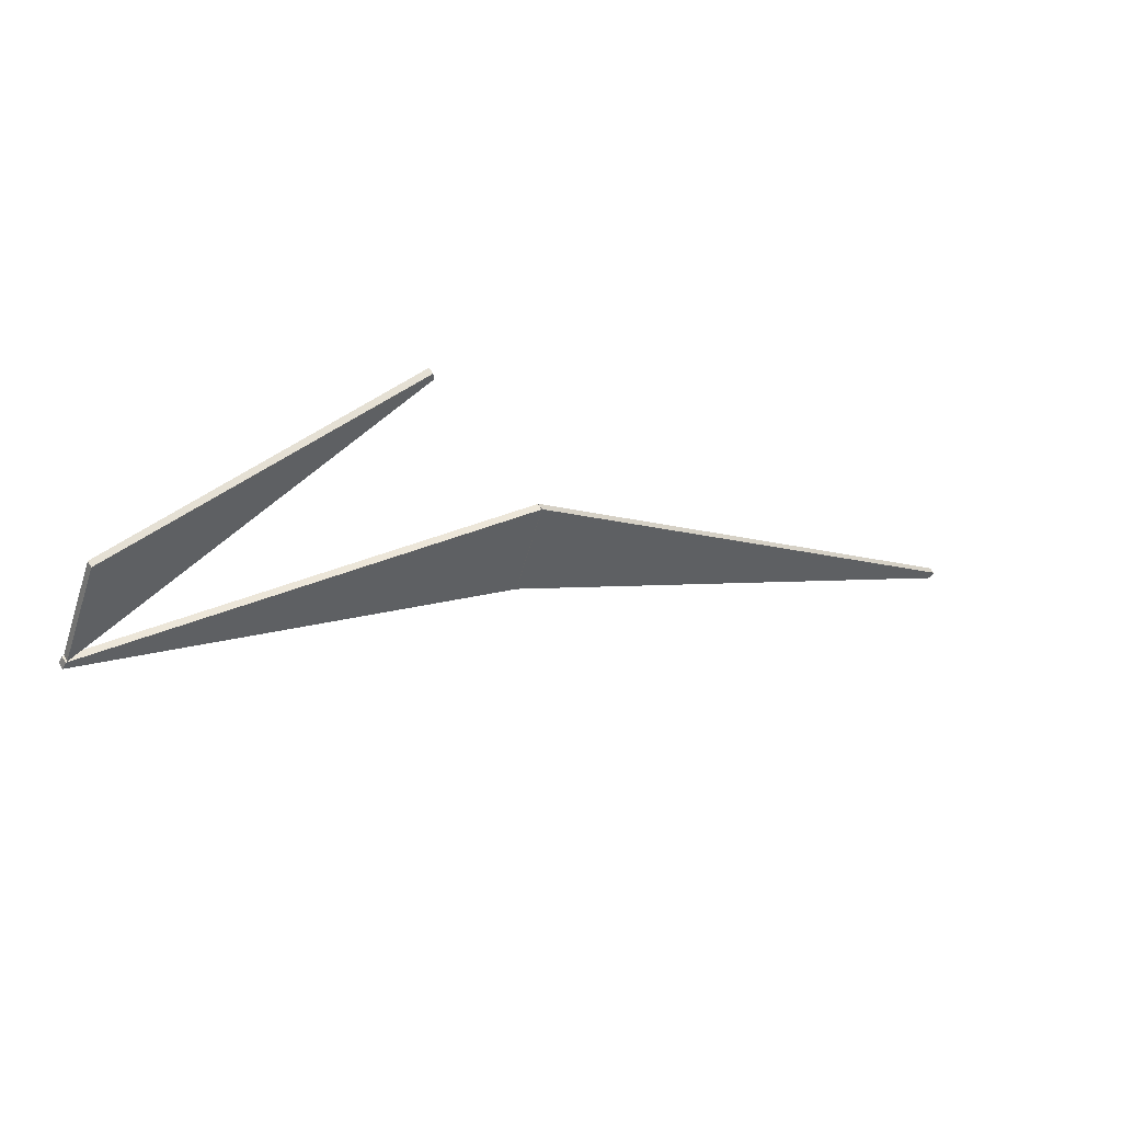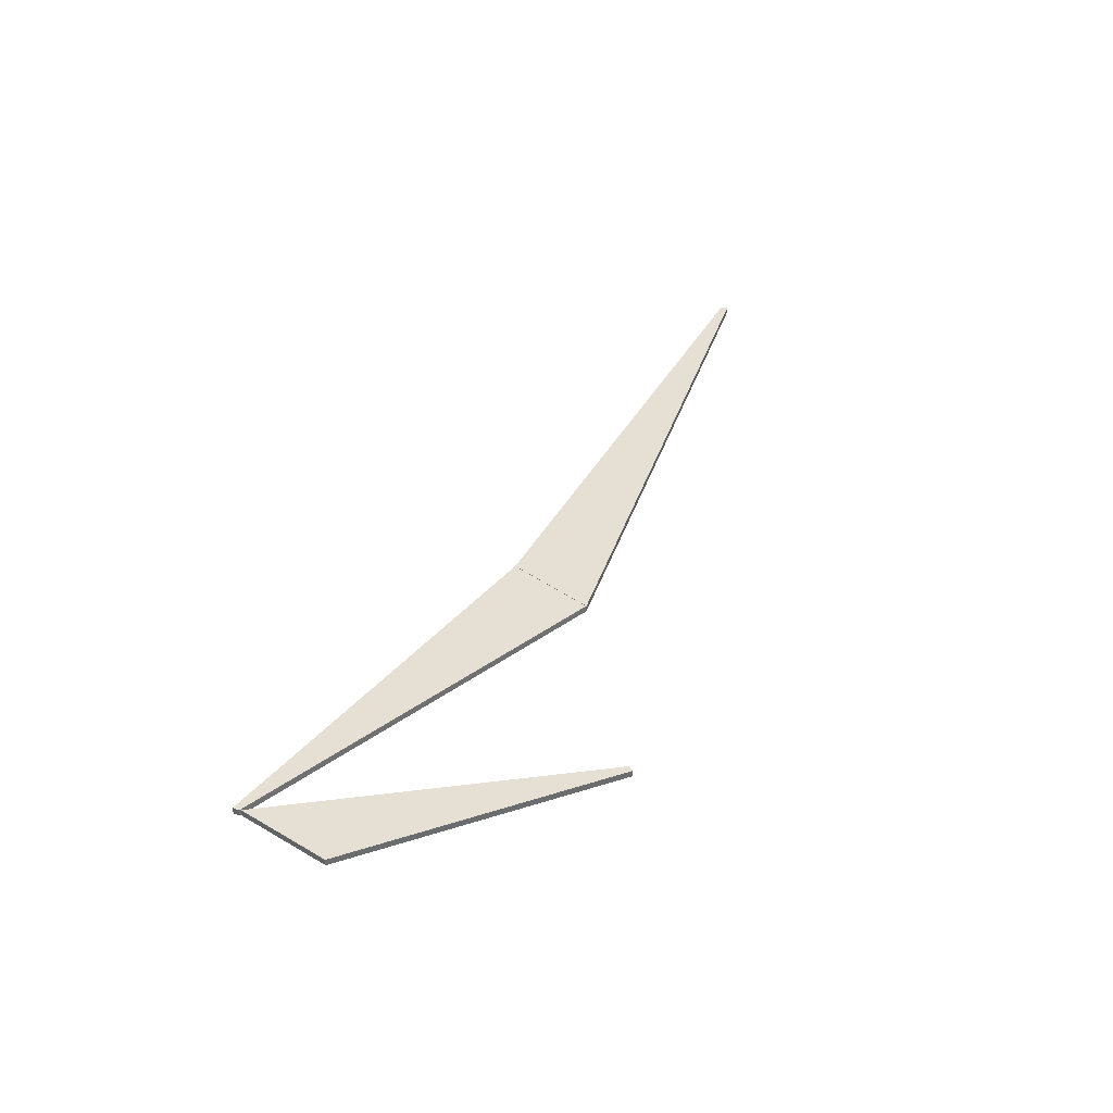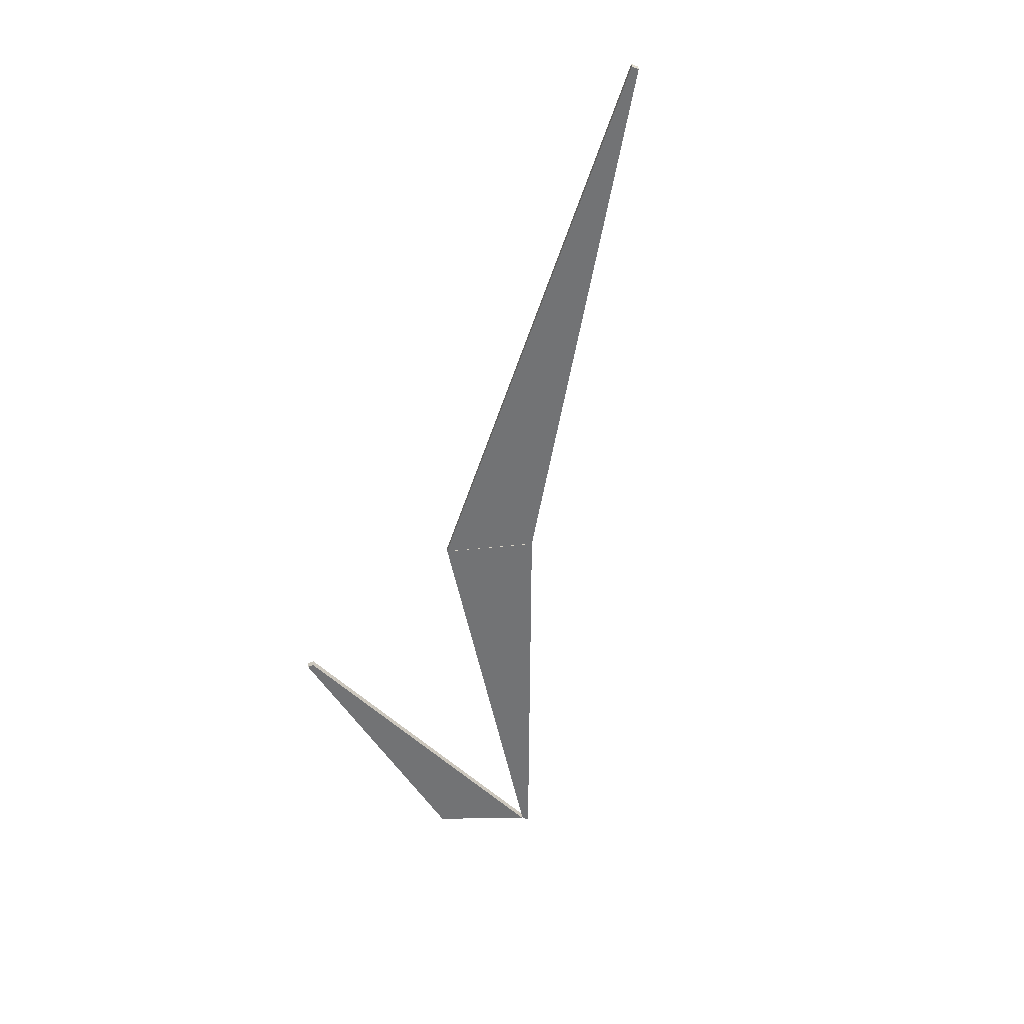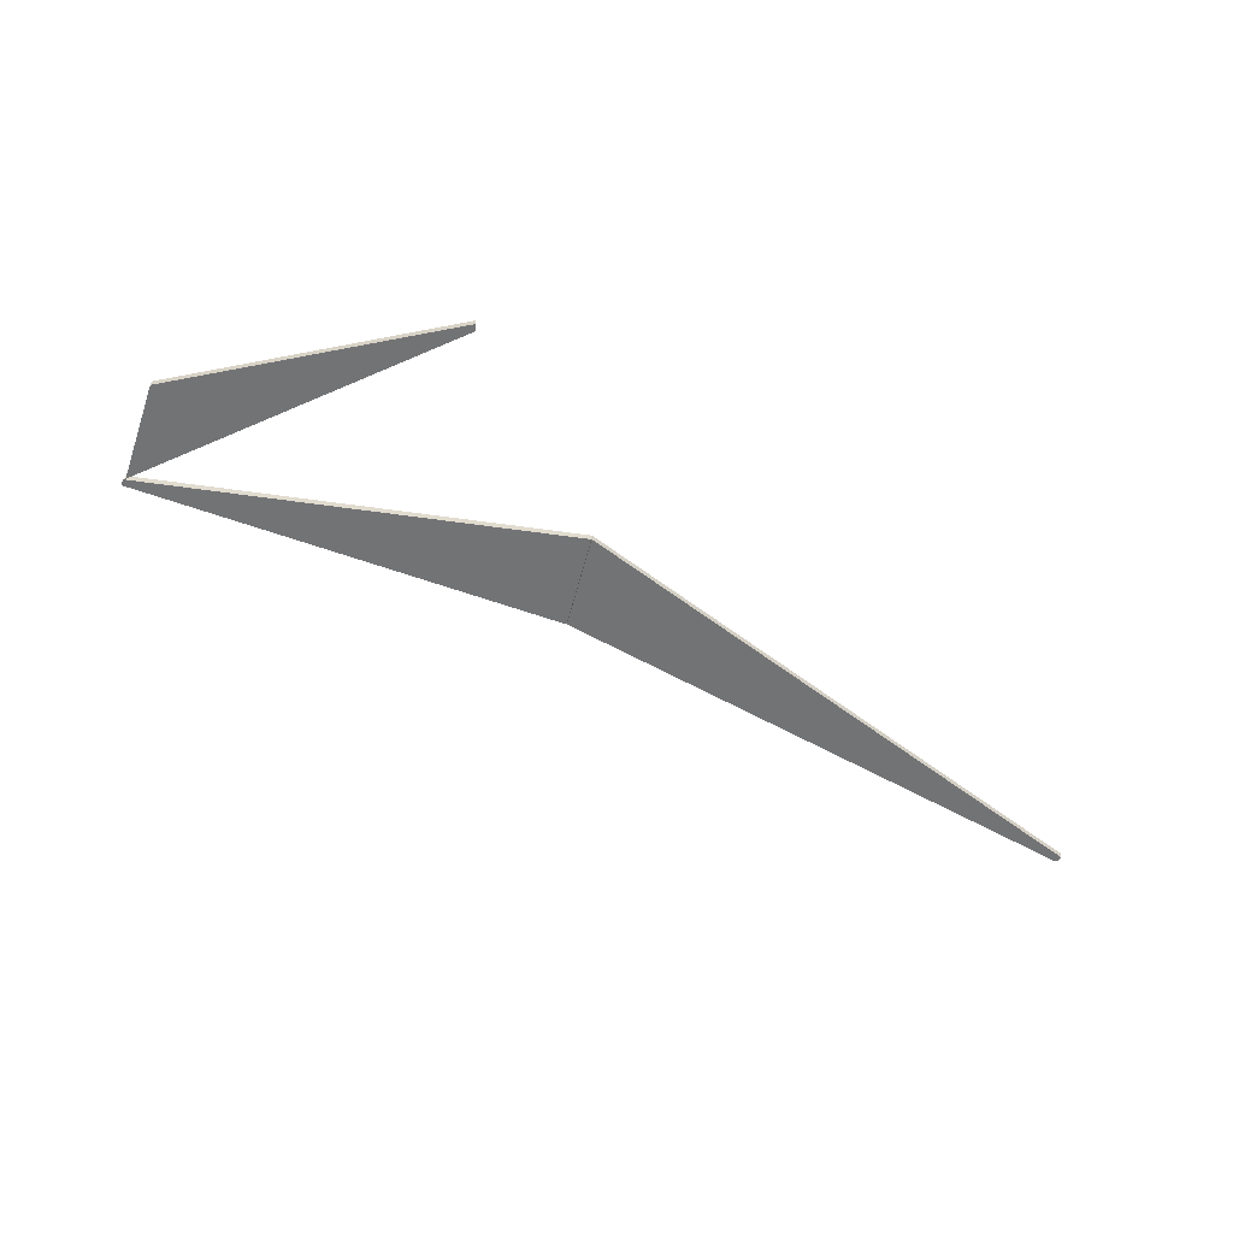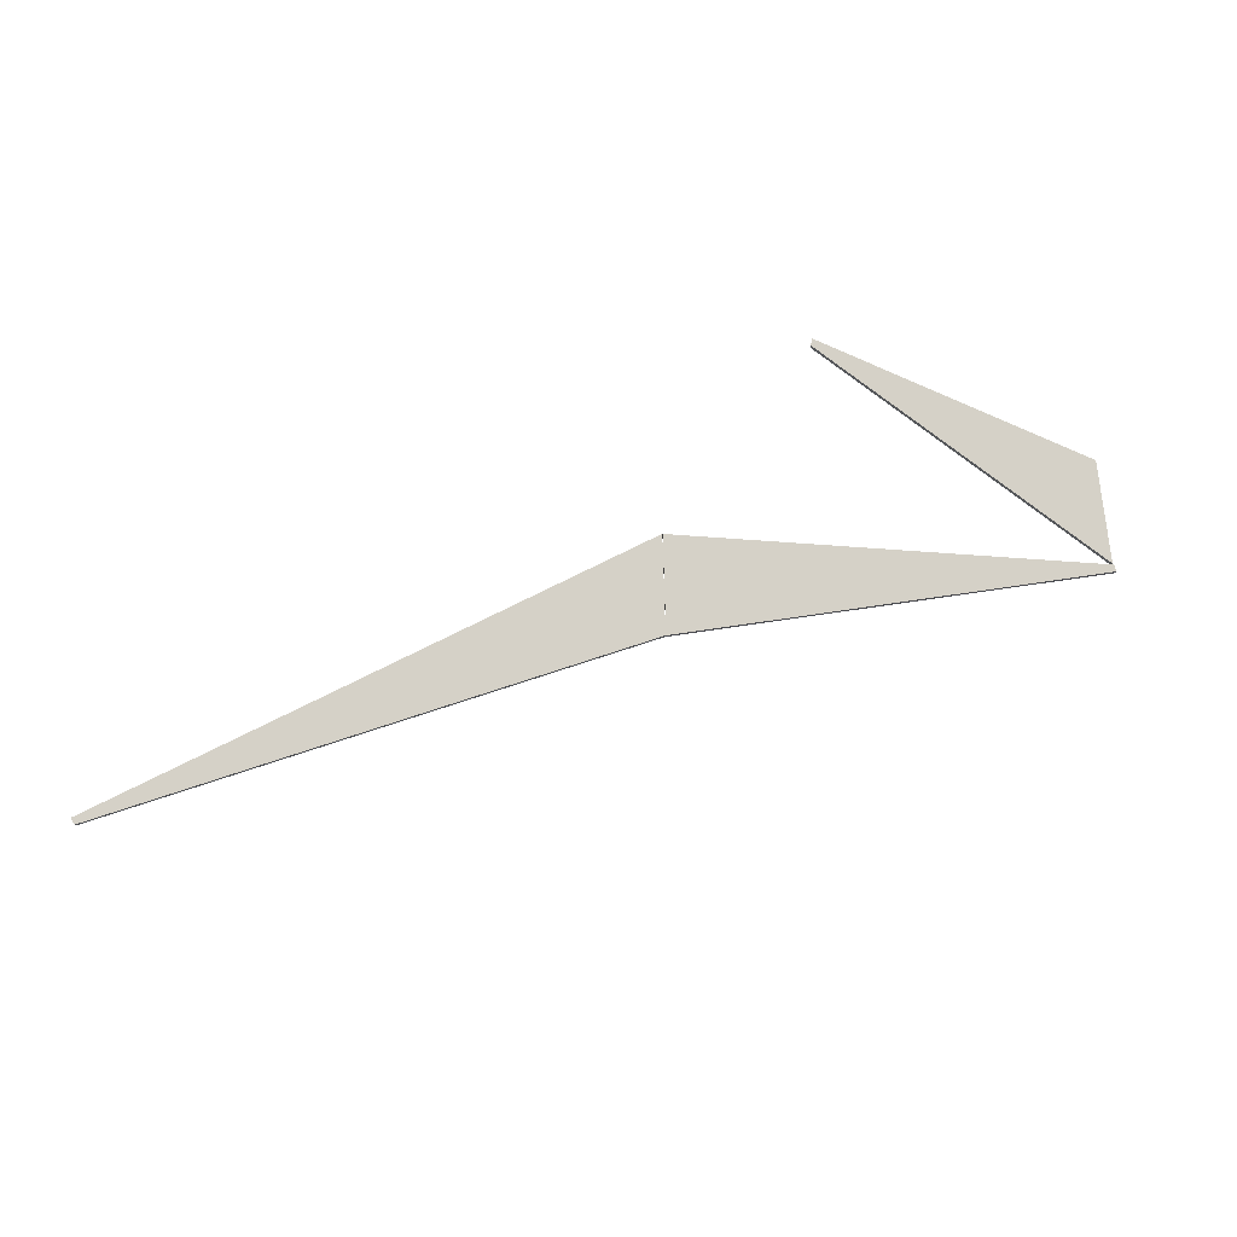
<metadata>
{"format":"obj","ext":"obj","renderer":"f3d","projection":"perspective","resolution":1024,"background":"white","views":[{"elev":52.3,"azim":149.8,"up":"+Y"},{"elev":38.0,"azim":147.6,"up":"+Z"},{"elev":-55.9,"azim":-68.0,"up":"+Z"},{"elev":-55.9,"azim":-178.5,"up":"+Z"},{"elev":79.1,"azim":14.1,"up":"+Z"}]}
</metadata>
<code>
o model_1
v -3.552 13.42 0.2174
v -3.552 13.42 0.3496
v -12.87 7.573 0.2174
v -12.87 7.573 0.3496
v -12.97 7.674 0.3496
v -12.87 7.573 0.3496
v -4.06 15.22 0.3496
v -3.552 13.42 0.3496
v -12.97 7.674 0.3496
v -12.97 7.674 0.2174
v -12.87 7.573 0.3496
v -12.87 7.573 0.2174
v -3.552 13.42 0.3496
v -3.552 13.42 0.2174
v -4.06 15.22 0.3496
v -4.06 15.22 0.2174
v -4.06 15.22 0.2174
v -3.552 13.42 0.2174
v -12.97 7.674 0.2174
v -12.87 7.573 0.2174
v -4.06 15.22 0.3496
v -4.06 15.22 0.2174
v -12.97 7.674 0.3496
v -12.97 7.674 0.2174
v 3.964 16.67 0.2174
v 3.964 16.67 0.3495
v -2.265 19.34 0.2174
v -2.265 19.34 0.3495
v -2.265 19.48 0.3495
v -2.265 19.34 0.3495
v 3.277 18.48 0.3495
v 3.964 16.67 0.3495
v -2.265 19.48 0.3495
v -2.265 19.48 0.2174
v -2.265 19.34 0.3495
v -2.265 19.34 0.2174
v 3.964 16.67 0.3495
v 3.964 16.67 0.2174
v 3.277 18.48 0.3495
v 3.277 18.48 0.2174
v 3.277 18.48 0.2174
v 3.964 16.67 0.2174
v -2.265 19.48 0.2174
v -2.265 19.34 0.2174
v 3.277 18.48 0.3495
v 3.277 18.48 0.2174
v -2.265 19.48 0.3495
v -2.265 19.48 0.2174
v -4.054 15.22 0.2174
v -4.054 15.22 0.3495
v 3.992 16.65 0.2174
v 3.992 16.65 0.3495
v 4.063 16.54 0.3495
v 3.992 16.65 0.3495
v -3.545 13.42 0.3495
v -4.054 15.22 0.3495
v 4.063 16.54 0.3495
v 4.063 16.54 0.2174
v 3.992 16.65 0.3495
v 3.992 16.65 0.2174
v -4.054 15.22 0.3495
v -4.054 15.22 0.2174
v -3.545 13.42 0.3495
v -3.545 13.42 0.2174
v -3.545 13.42 0.2174
v -4.054 15.22 0.2174
v 4.063 16.54 0.2174
v 3.992 16.65 0.2174
v -3.545 13.42 0.3495
v -3.545 13.42 0.2174
v 4.063 16.54 0.3495
v 4.063 16.54 0.2174
f 1 2 3
f 2 4 3
f 3 4 4
f 4 5 4
f 4 5 5
f 5 6 5
f 5 6 7
f 6 8 7
f 7 8 8
f 8 9 8
f 8 9 9
f 9 10 9
f 9 10 11
f 10 12 11
f 11 12 12
f 12 13 12
f 12 13 13
f 13 14 13
f 13 14 15
f 14 16 15
f 15 16 16
f 16 17 16
f 16 17 17
f 17 18 17
f 17 18 19
f 18 20 19
f 19 20 20
f 20 21 20
f 20 21 21
f 21 22 21
f 21 22 23
f 22 24 23
f 23 24 24
f 24 25 24
f 24 25 25
f 25 26 25
f 25 26 27
f 26 28 27
f 27 28 28
f 28 29 28
f 28 29 29
f 29 30 29
f 29 30 31
f 30 32 31
f 31 32 32
f 32 33 32
f 32 33 33
f 33 34 33
f 33 34 35
f 34 36 35
f 35 36 36
f 36 37 36
f 36 37 37
f 37 38 37
f 37 38 39
f 38 40 39
f 39 40 40
f 40 41 40
f 40 41 41
f 41 42 41
f 41 42 43
f 42 44 43
f 43 44 44
f 44 45 44
f 44 45 45
f 45 46 45
f 45 46 47
f 46 48 47
f 47 48 48
f 48 49 48
f 48 49 49
f 49 50 49
f 49 50 51
f 50 52 51
f 51 52 52
f 52 53 52
f 52 53 53
f 53 54 53
f 53 54 55
f 54 56 55
f 55 56 56
f 56 57 56
f 56 57 57
f 57 58 57
f 57 58 59
f 58 60 59
f 59 60 60
f 60 61 60
f 60 61 61
f 61 62 61
f 61 62 63
f 62 64 63
f 63 64 64
f 64 65 64
f 64 65 65
f 65 66 65
f 65 66 67
f 66 68 67
f 67 68 68
f 68 69 68
f 68 69 69
f 69 70 69
f 69 70 71
f 70 72 71

</code>
